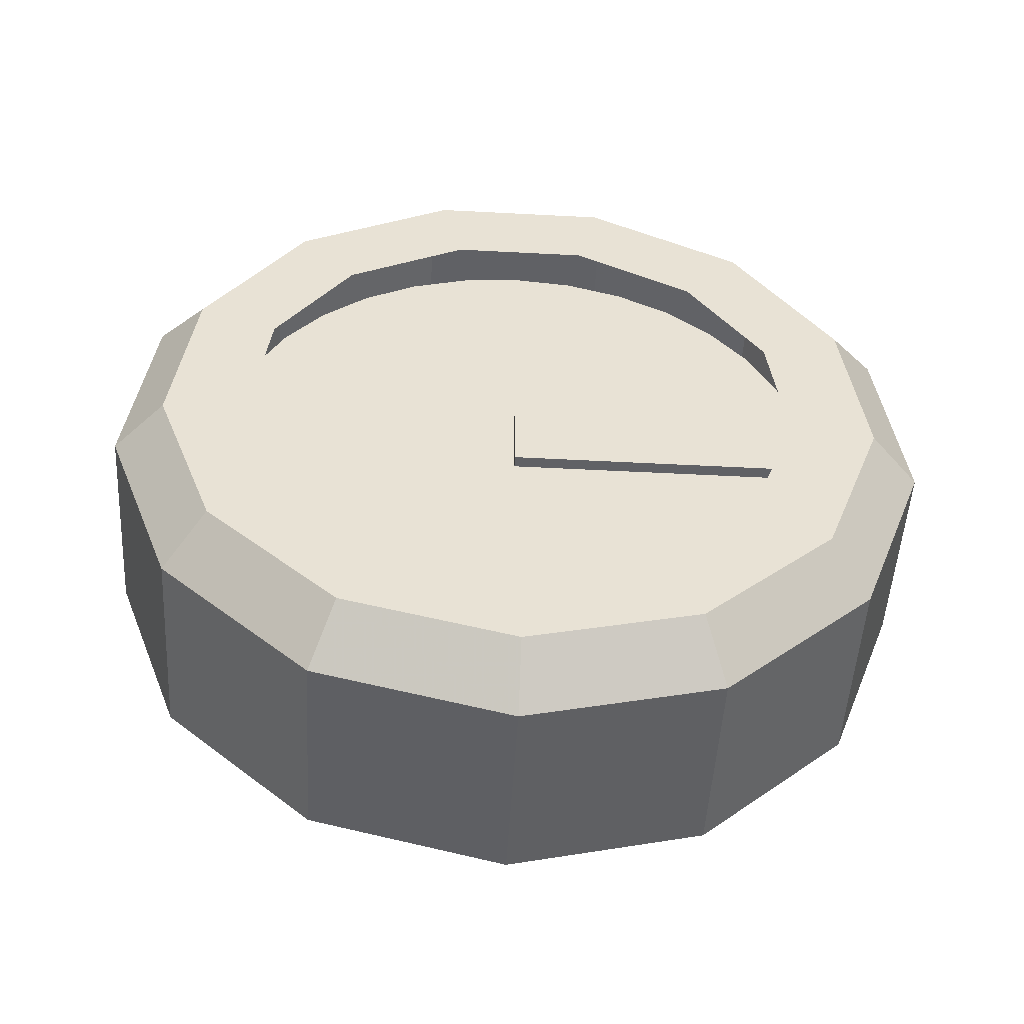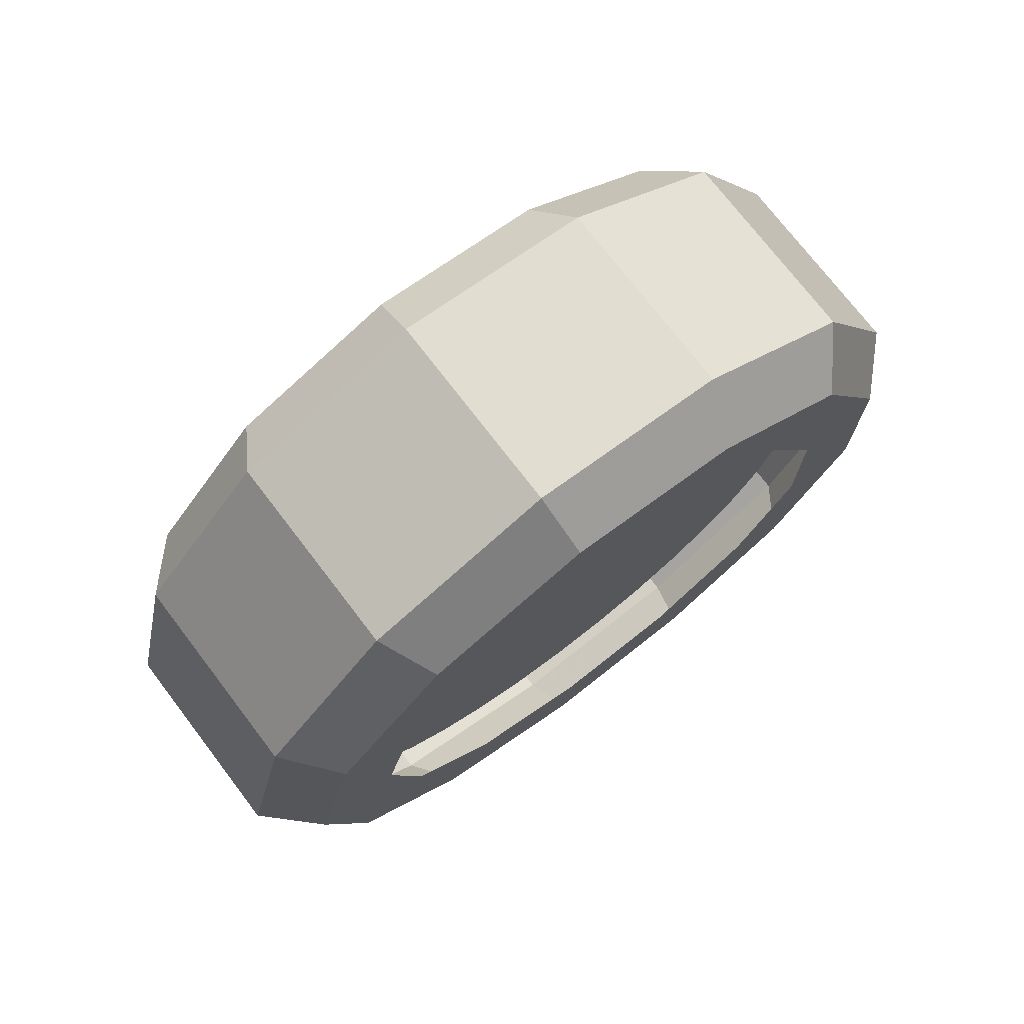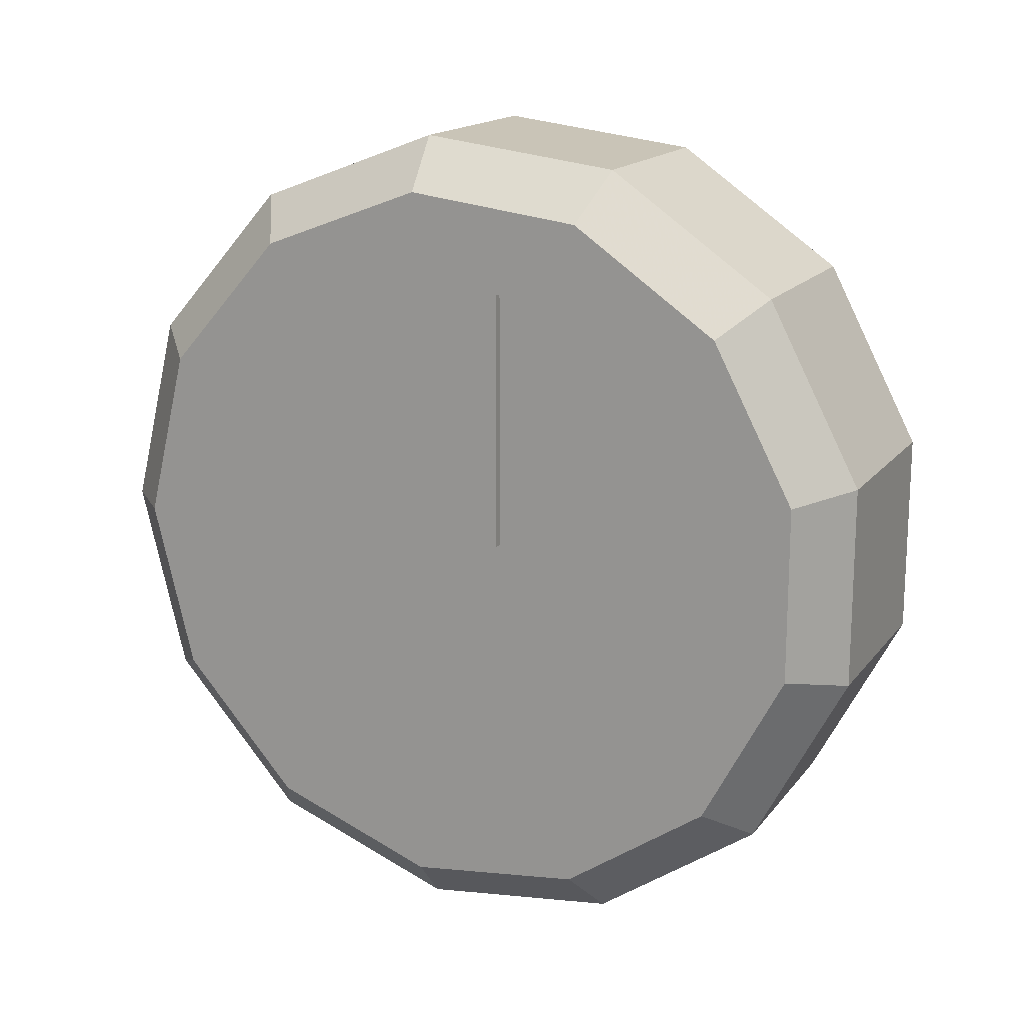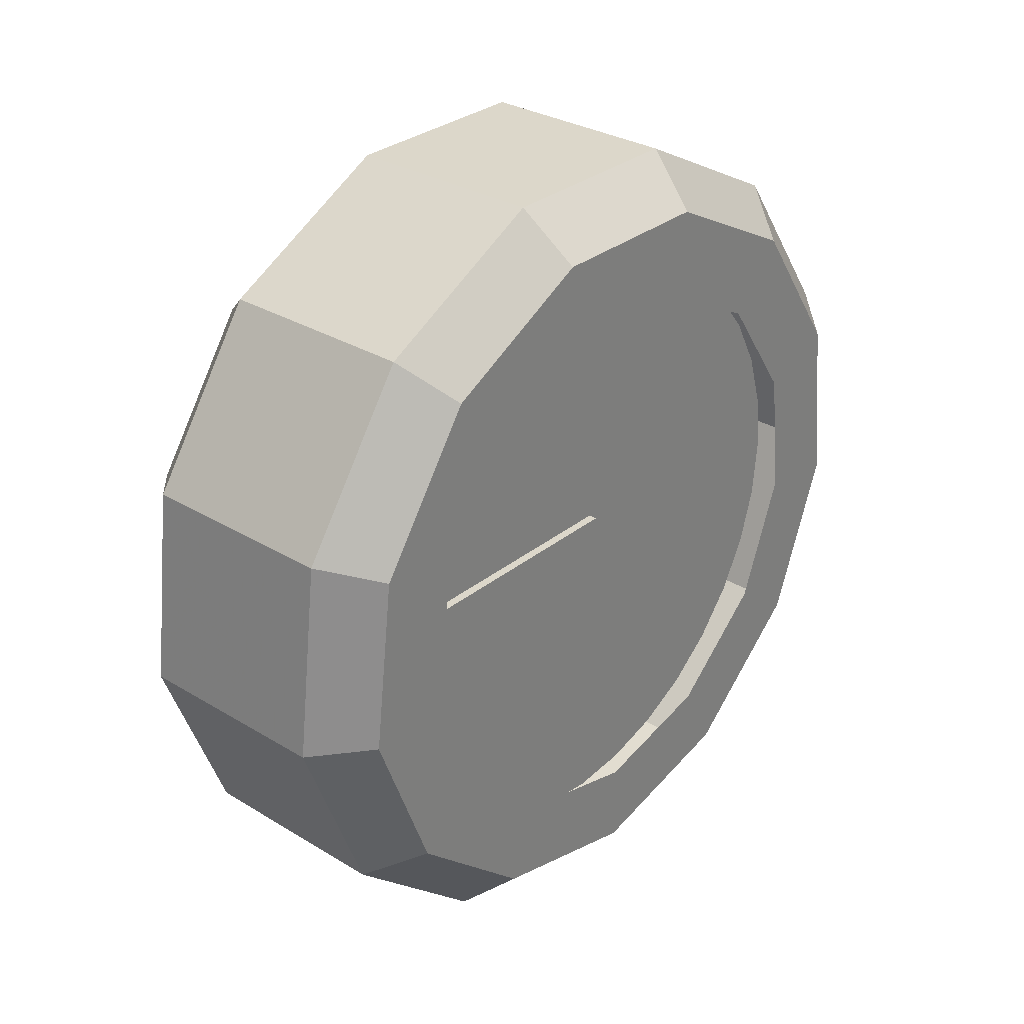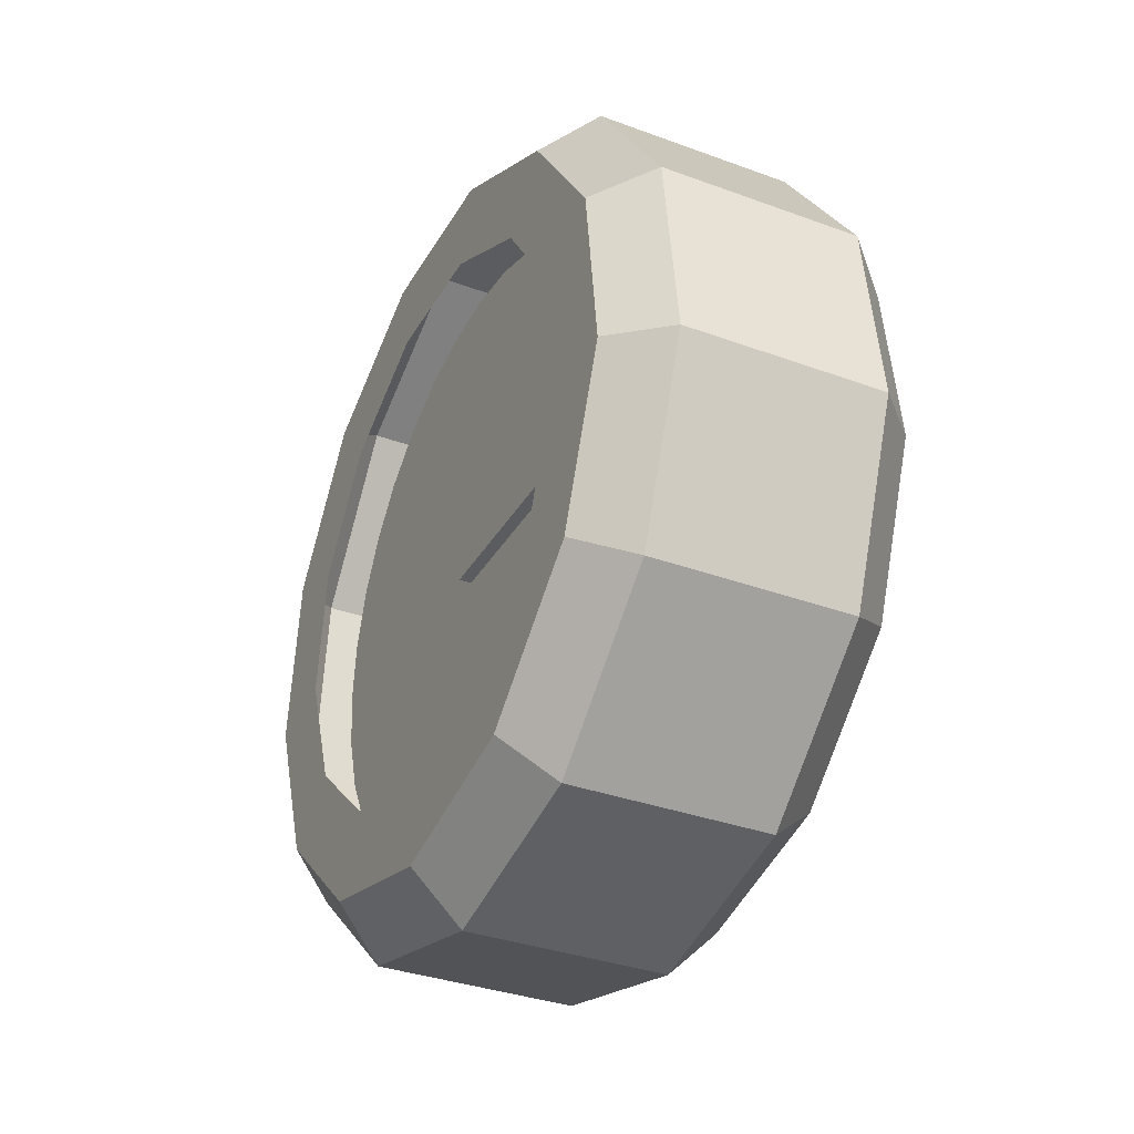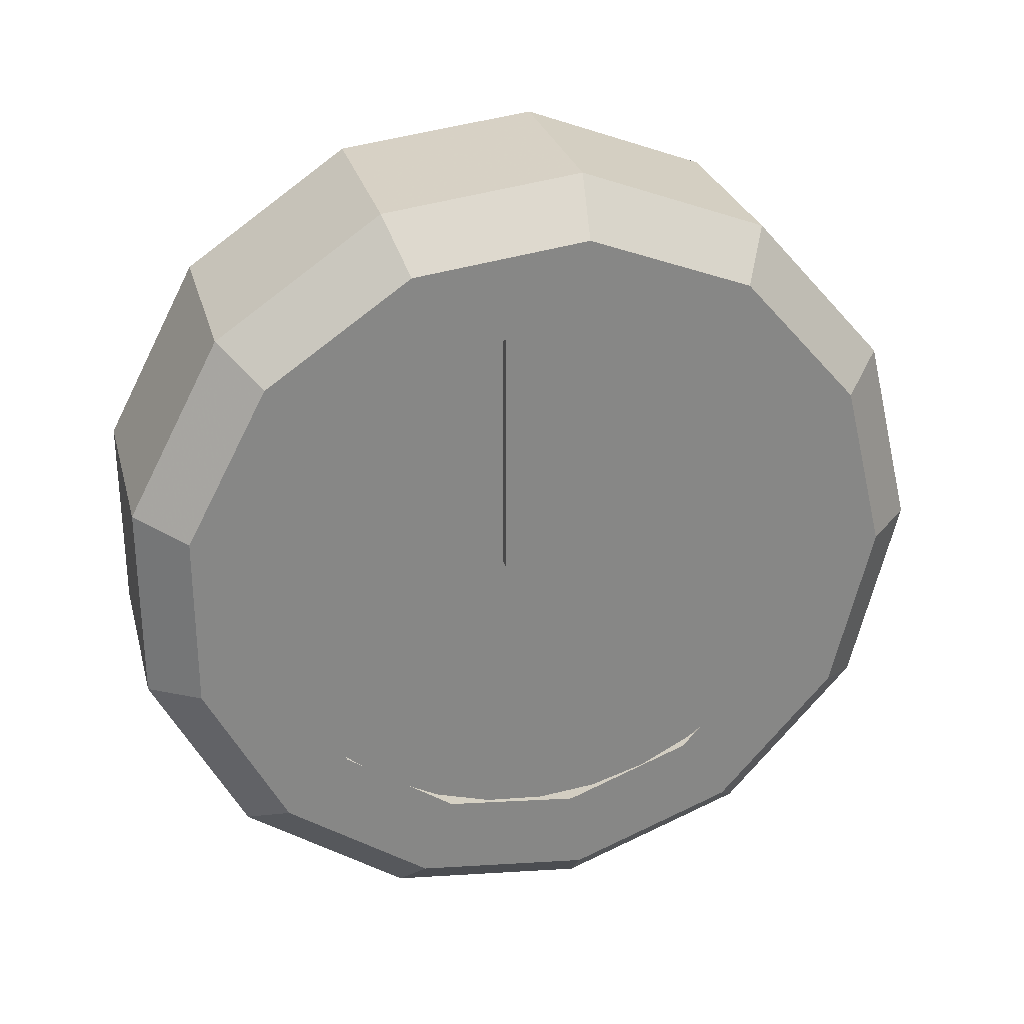
<metadata>
{"format":"obj","ext":"obj","renderer":"f3d","projection":"perspective","resolution":1024,"background":"white","views":[{"elev":-50.4,"azim":-93.3,"up":"+Y"},{"elev":73.9,"azim":52.6,"up":"+Z"},{"elev":16.4,"azim":115.0,"up":"+Z"},{"elev":30.6,"azim":41.1,"up":"+Y"},{"elev":-34.5,"azim":-26.3,"up":"+Y"},{"elev":27.8,"azim":-104.4,"up":"+Z"}]}
</metadata>
<code>
o Cube_Cube.001
v 0.1082 0.04145 -0.002522
v 0.1082 0.04145 0.2975
v 0.1082 -0.03855 -0.002522
v 0.1082 -0.03855 0.2975
v -0.1118 0.04145 -0.002522
v -0.1118 0.04145 0.2975
v -0.1118 -0.03855 -0.002522
v -0.1118 -0.03855 0.2975
f 1 2 4 3
f 3 4 8 7
f 7 8 6 5
f 5 6 2 1
f 3 7 5 1
f 8 4 2 6
o Cylinder_4.000_Cylinder_4.003
v -0.1501 -0.3445 0.000707
v -0.1501 -0.3035 0.1669
v -0.1501 -0.2297 0.1282
v -0.1501 -0.2611 0.000707
v -0.1006 -0.394 0.000707
v -0.1006 -0.3474 0.1899
v 0.09595 -0.394 0.000707
v 0.09595 -0.3474 0.1899
v 0.1455 -0.3445 0.000707
v 0.1455 -0.3035 0.1669
v 0.1455 -0.2611 0.000707
v 0.1455 -0.2297 0.1282
v -0.1501 -0.19 0.2951
v -0.1501 -0.1427 0.2264
v -0.1006 -0.2181 0.3358
v 0.09595 -0.2181 0.3358
v 0.1455 -0.19 0.2951
v 0.1455 -0.1427 0.2264
v -0.1501 -0.01991 0.273
v -0.1501 -0.02996 0.3558
v -0.1006 -0.03593 0.4049
v 0.09595 -0.03593 0.4049
v 0.1455 -0.02996 0.3558
v 0.1455 -0.01991 0.273
v -0.1501 0.14 0.3351
v -0.1501 0.1104 0.2572
v -0.1006 0.1575 0.3814
v 0.09595 0.1575 0.3814
v 0.1455 0.14 0.3351
v 0.1455 0.1104 0.2572
v -0.1501 0.2185 0.1826
v -0.1501 0.2809 0.2379
v -0.1006 0.3179 0.2707
v 0.09595 0.3179 0.2707
v 0.1455 0.2809 0.2379
v 0.1455 0.2185 0.1826
v -0.1501 0.3604 0.0863
v -0.1501 0.2795 0.06635
v -0.1006 0.4085 0.09815
v 0.09595 0.4085 0.09815
v 0.1455 0.3604 0.0863
v 0.1455 0.2795 0.06635
v -0.1501 0.3604 -0.08489
v -0.1501 0.2795 -0.06494
v -0.1006 0.4085 -0.09673
v 0.09595 0.4085 -0.09673
v 0.1455 0.3604 -0.08489
v 0.1455 0.2795 -0.06494
v -0.1501 0.2809 -0.2365
v -0.1501 0.2185 -0.1812
v -0.1006 0.3179 -0.2693
v 0.09595 0.3179 -0.2693
v 0.1455 0.2809 -0.2365
v 0.1455 0.2185 -0.1812
v -0.1501 0.14 -0.3337
v -0.1501 0.1104 -0.2558
v -0.1006 0.1575 -0.38
v 0.09595 0.1575 -0.38
v 0.1455 0.14 -0.3337
v 0.1455 0.1104 -0.2558
v -0.1501 -0.01991 -0.2716
v -0.1501 -0.02996 -0.3543
v -0.1006 -0.03593 -0.4035
v 0.09595 -0.03593 -0.4035
v 0.1455 -0.02996 -0.3543
v 0.1455 -0.01991 -0.2716
v -0.1501 -0.19 -0.2936
v -0.1501 -0.1427 -0.225
v -0.1006 -0.2181 -0.3344
v 0.09595 -0.2181 -0.3344
v 0.1455 -0.19 -0.2936
v 0.1455 -0.1427 -0.225
v -0.1501 -0.3035 -0.1655
v -0.1501 -0.2297 -0.1268
v -0.1006 -0.3474 -0.1885
v 0.09595 -0.3474 -0.1885
v 0.1455 -0.3035 -0.1655
v 0.1455 -0.2297 -0.1268
f 9 10 11 12
f 9 13 14 10
f 13 15 16 14
f 15 17 18 16
f 19 20 18 17
f 21 22 11 10
f 10 14 23 21
f 14 16 24 23
f 16 18 25 24
f 20 26 25 18
f 27 22 21 28
f 21 23 29 28
f 23 24 30 29
f 24 25 31 30
f 25 26 32 31
f 33 34 27 28
f 28 29 35 33
f 29 30 36 35
f 30 31 37 36
f 32 38 37 31
f 39 34 33 40
f 33 35 41 40
f 35 36 42 41
f 36 37 43 42
f 37 38 44 43
f 40 45 46 39
f 40 41 47 45
f 41 42 48 47
f 42 43 49 48
f 44 50 49 43
f 45 51 52 46
f 45 47 53 51
f 47 48 54 53
f 48 49 55 54
f 56 55 49 50
f 52 51 57 58
f 51 53 59 57
f 53 54 60 59
f 54 55 61 60
f 61 55 56 62
f 58 57 63 64
f 57 59 65 63
f 59 60 66 65
f 60 61 67 66
f 61 62 68 67
f 69 64 63 70
f 63 65 71 70
f 65 66 72 71
f 66 67 73 72
f 68 74 73 67
f 75 76 69 70
f 70 71 77 75
f 71 72 78 77
f 72 73 79 78
f 73 74 80 79
f 81 82 76 75
f 75 77 83 81
f 77 78 84 83
f 78 79 85 84
f 86 85 79 80
f 81 9 12 82
f 81 83 13 9
f 83 84 15 13
f 84 85 17 15
f 19 17 85 86
o Cylinder_5.002
v -0.1 -0 -0.3
v 0.1 0 -0.3
v -0.1 -0.05853 -0.2942
v 0.1 -0.05853 -0.2942
v -0.1 -0.1148 -0.2772
v 0.1 -0.1148 -0.2772
v -0.1 -0.1667 -0.2494
v 0.1 -0.1667 -0.2494
v -0.1 -0.2121 -0.2121
v 0.1 -0.2121 -0.2121
v -0.1 -0.2494 -0.1667
v 0.1 -0.2494 -0.1667
v -0.1 -0.2772 -0.1148
v 0.1 -0.2772 -0.1148
v -0.1 -0.2942 -0.05853
v 0.1 -0.2942 -0.05853
v -0.1 -0.3 -0
v 0.1 -0.3 -0
v -0.1 -0.2942 0.05853
v 0.1 -0.2942 0.05853
v -0.1 -0.2772 0.1148
v 0.1 -0.2772 0.1148
v -0.1 -0.2494 0.1667
v 0.1 -0.2494 0.1667
v -0.1 -0.2121 0.2121
v 0.1 -0.2121 0.2121
v -0.1 -0.1667 0.2494
v 0.1 -0.1667 0.2494
v -0.1 -0.1148 0.2772
v 0.1 -0.1148 0.2772
v -0.1 -0.05853 0.2942
v 0.1 -0.05853 0.2942
v -0.1 0 0.3
v 0.1 0 0.3
v -0.1 0.05853 0.2942
v 0.1 0.05853 0.2942
v -0.1 0.1148 0.2772
v 0.1 0.1148 0.2772
v -0.1 0.1667 0.2494
v 0.1 0.1667 0.2494
v -0.1 0.2121 0.2121
v 0.1 0.2121 0.2121
v -0.1 0.2494 0.1667
v 0.1 0.2494 0.1667
v -0.1 0.2772 0.1148
v 0.1 0.2772 0.1148
v -0.1 0.2942 0.05853
v 0.1 0.2942 0.05853
v -0.1 0.3 -0
v 0.1 0.3 -0
v -0.1 0.2942 -0.05853
v 0.1 0.2942 -0.05853
v -0.1 0.2772 -0.1148
v 0.1 0.2772 -0.1148
v -0.1 0.2494 -0.1667
v 0.1 0.2494 -0.1667
v -0.1 0.2121 -0.2121
v 0.1 0.2121 -0.2121
v -0.1 0.1667 -0.2494
v 0.1 0.1667 -0.2494
v -0.1 0.1148 -0.2772
v 0.1 0.1148 -0.2772
v -0.1 0.05853 -0.2942
v 0.1 0.05853 -0.2942
f 87 88 90 89
f 89 90 92 91
f 91 92 94 93
f 93 94 96 95
f 95 96 98 97
f 97 98 100 99
f 99 100 102 101
f 101 102 104 103
f 103 104 106 105
f 105 106 108 107
f 107 108 110 109
f 109 110 112 111
f 111 112 114 113
f 113 114 116 115
f 115 116 118 117
f 117 118 120 119
f 119 120 122 121
f 121 122 124 123
f 123 124 126 125
f 125 126 128 127
f 127 128 130 129
f 129 130 132 131
f 131 132 134 133
f 133 134 136 135
f 135 136 138 137
f 137 138 140 139
f 139 140 142 141
f 141 142 144 143
f 143 144 146 145
f 145 146 148 147
f 90 88 150 148 146 144 142 140 138 136 134 132 130 128 126 124 122 120 118 116 114 112 110 108 106 104 102 100 98 96 94 92
f 147 148 150 149
f 149 150 88 87
f 87 89 91 93 95 97 99 101 103 105 107 109 111 113 115 117 119 121 123 125 127 129 131 133 135 137 139 141 143 145 147 149

</code>
